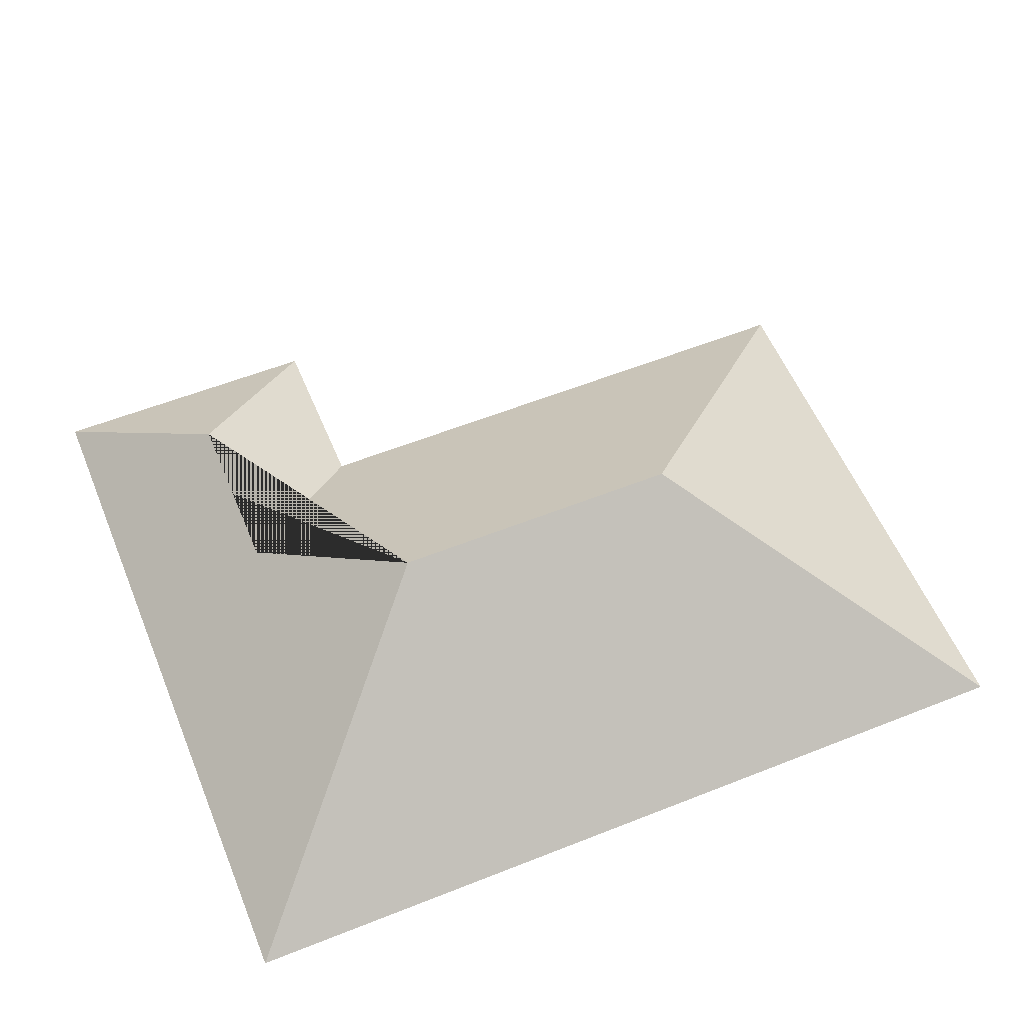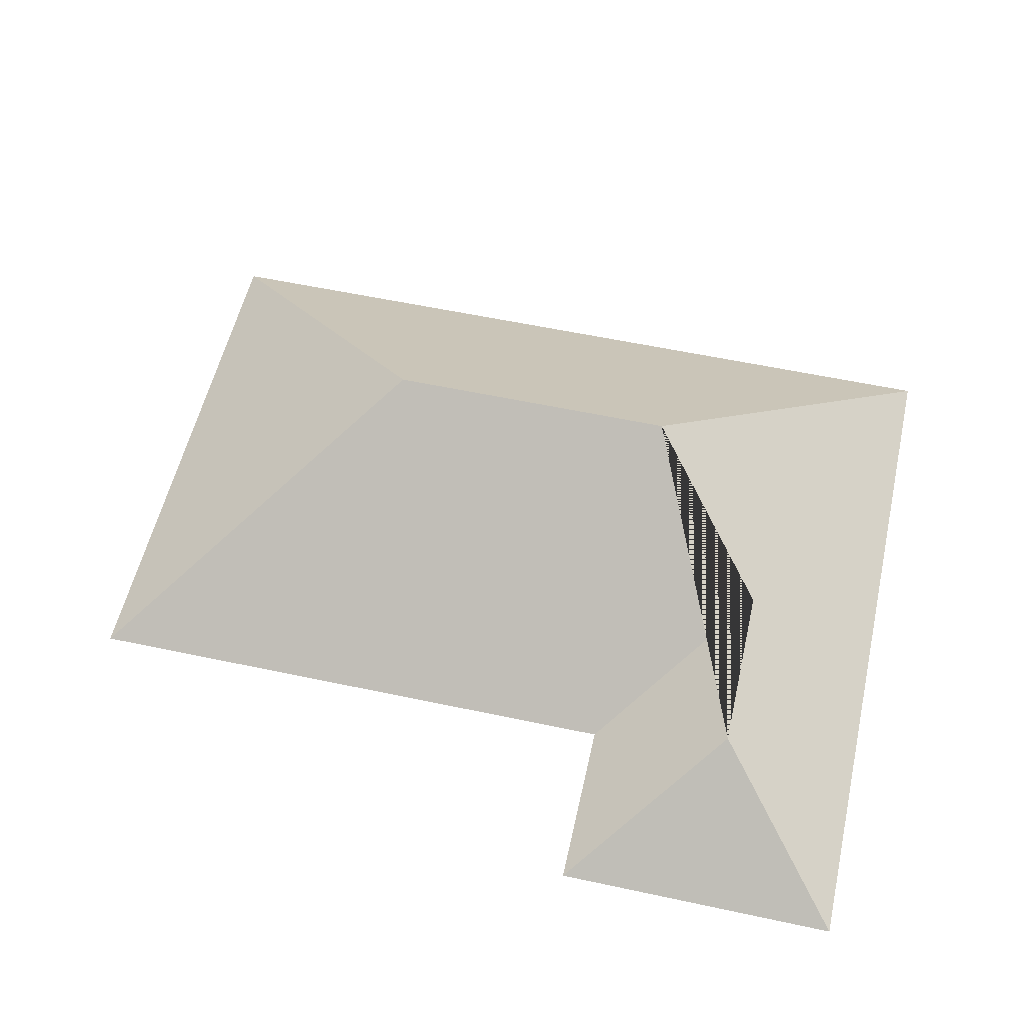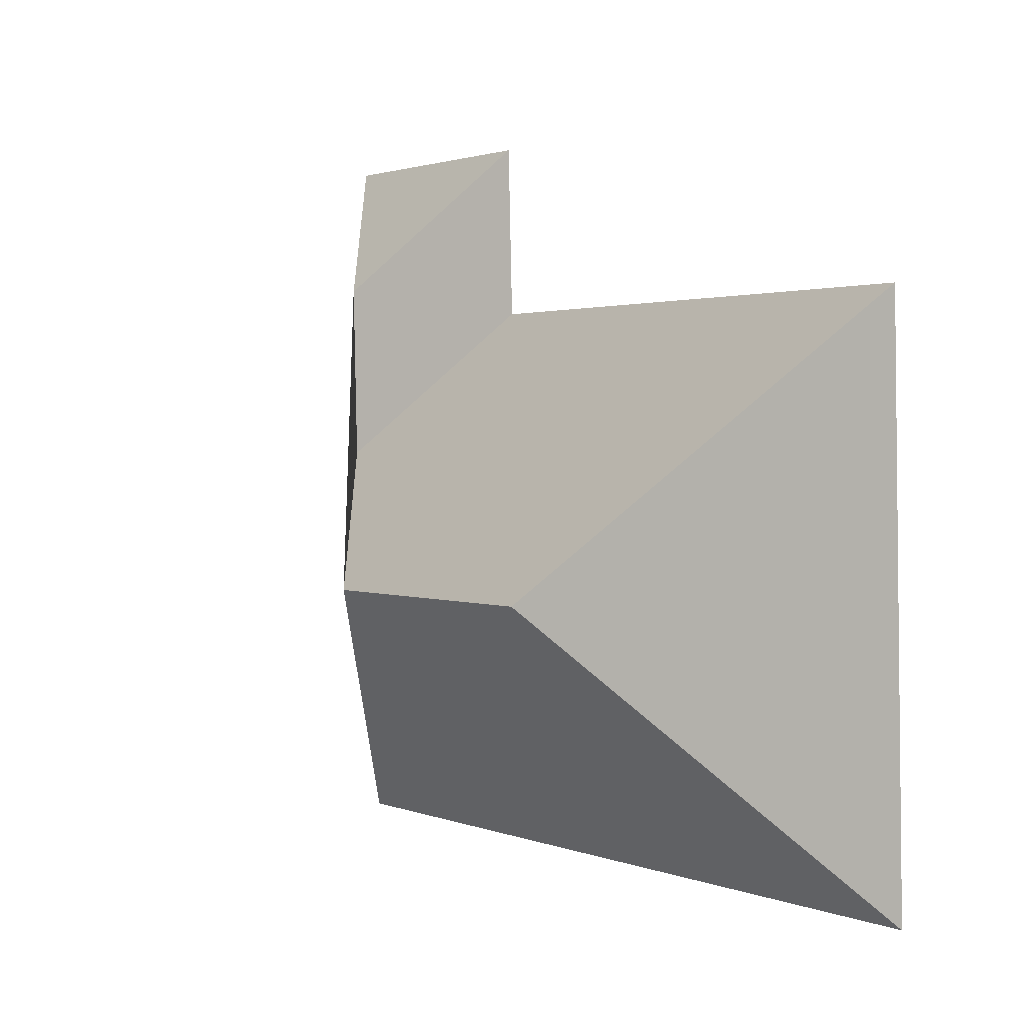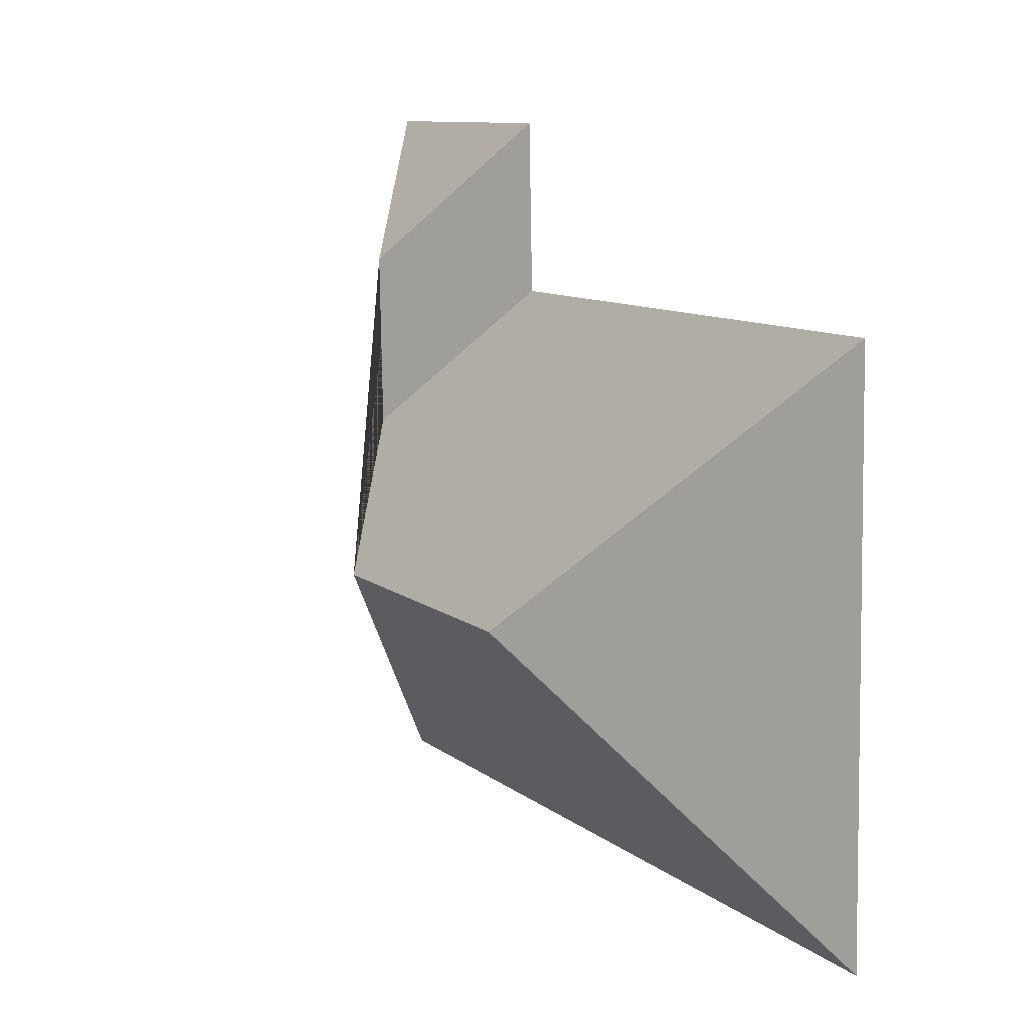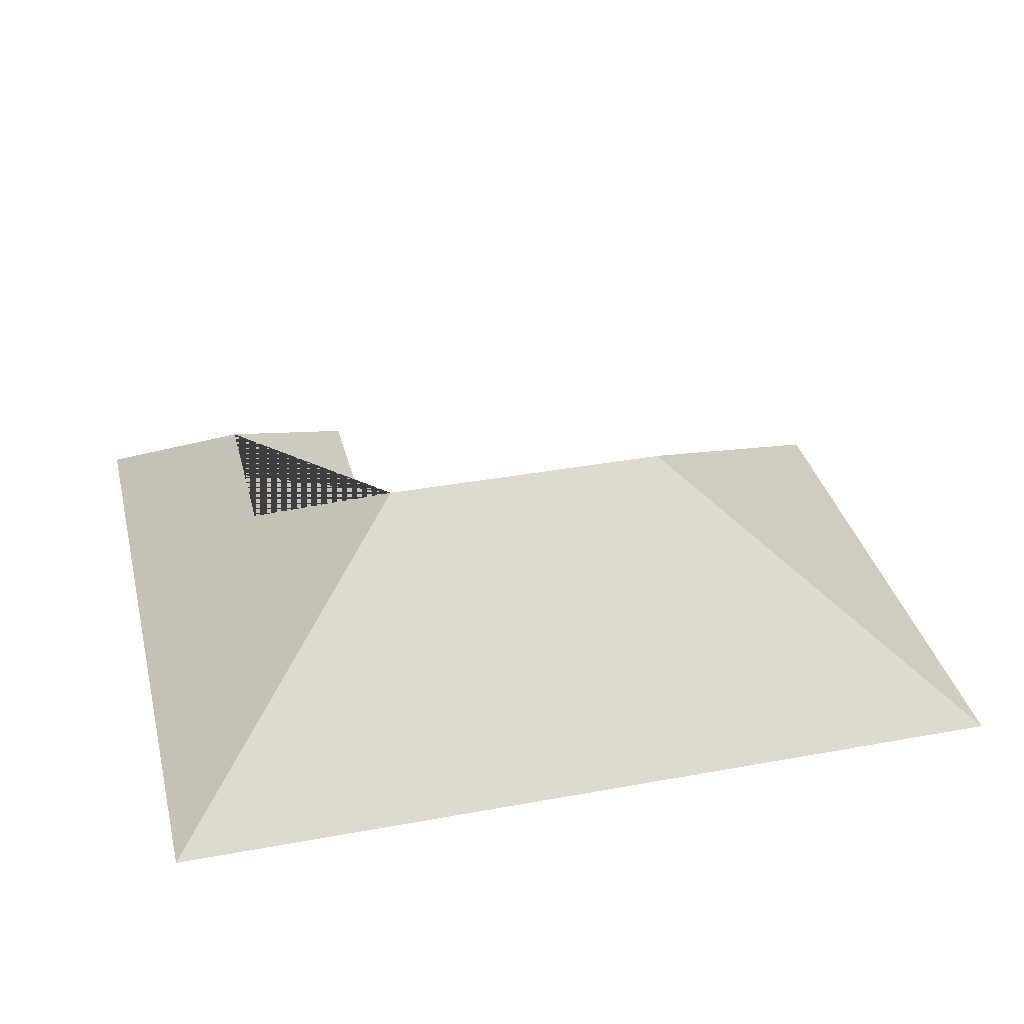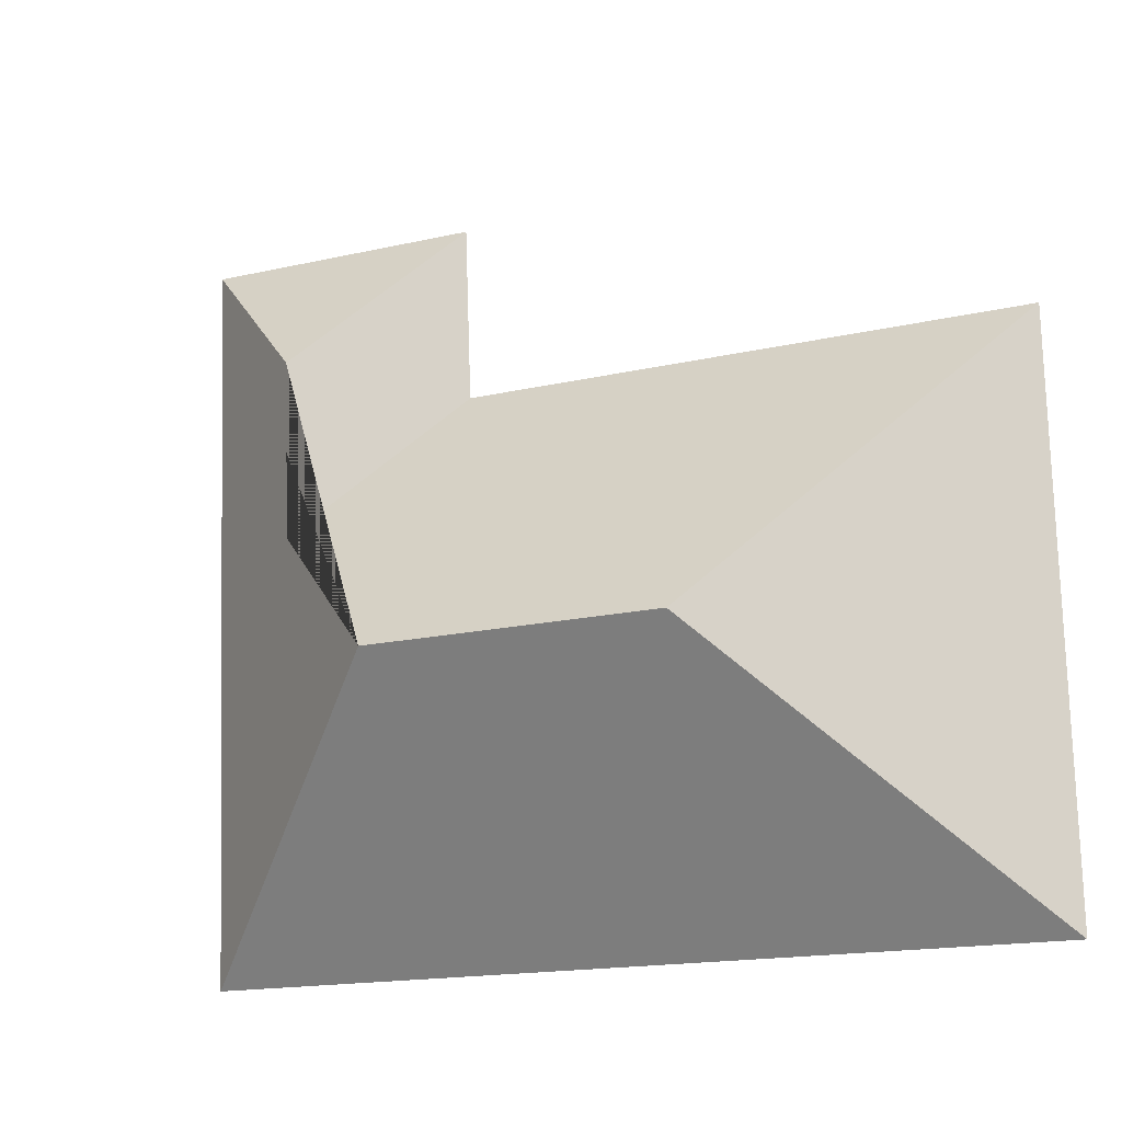
<metadata>
{"format":"obj","ext":"obj","renderer":"f3d","projection":"perspective","resolution":1024,"background":"white","views":[{"elev":57.2,"azim":159.4,"up":"+Y"},{"elev":55.7,"azim":14.6,"up":"+Y"},{"elev":4.0,"azim":-125.5,"up":"+Z"},{"elev":12.3,"azim":-118.8,"up":"+Z"},{"elev":35.2,"azim":168.1,"up":"+Y"},{"elev":-12.4,"azim":-155.1,"up":"+Z"}]}
</metadata>
<code>
o CG10_500_039058_0026_roof
v 307.6 75 -15.22
v 212.2 75 -12.22
v 259 110.8 -61.63
v 210.1 75 -70.12
v 20.52 75 -63.61
v 257 110.9 -120.1
v 112.4 145 -161.2
v 210.9 144.9 -164.4
v 299.9 75 -260.5
v 14.59 75 -251.6
v 307.6 0 -15.22
v 212.2 0 -12.22
v 210.1 0 -70.12
v 20.52 0 -63.61
v 14.59 0 -251.6
v 299.9 0 -260.5
f 5 10 7
f 7 10 9 8
f 8 9 1 3 6
f 1 3 2
f 2 3 6 4
f 4 6 8 7 5

</code>
